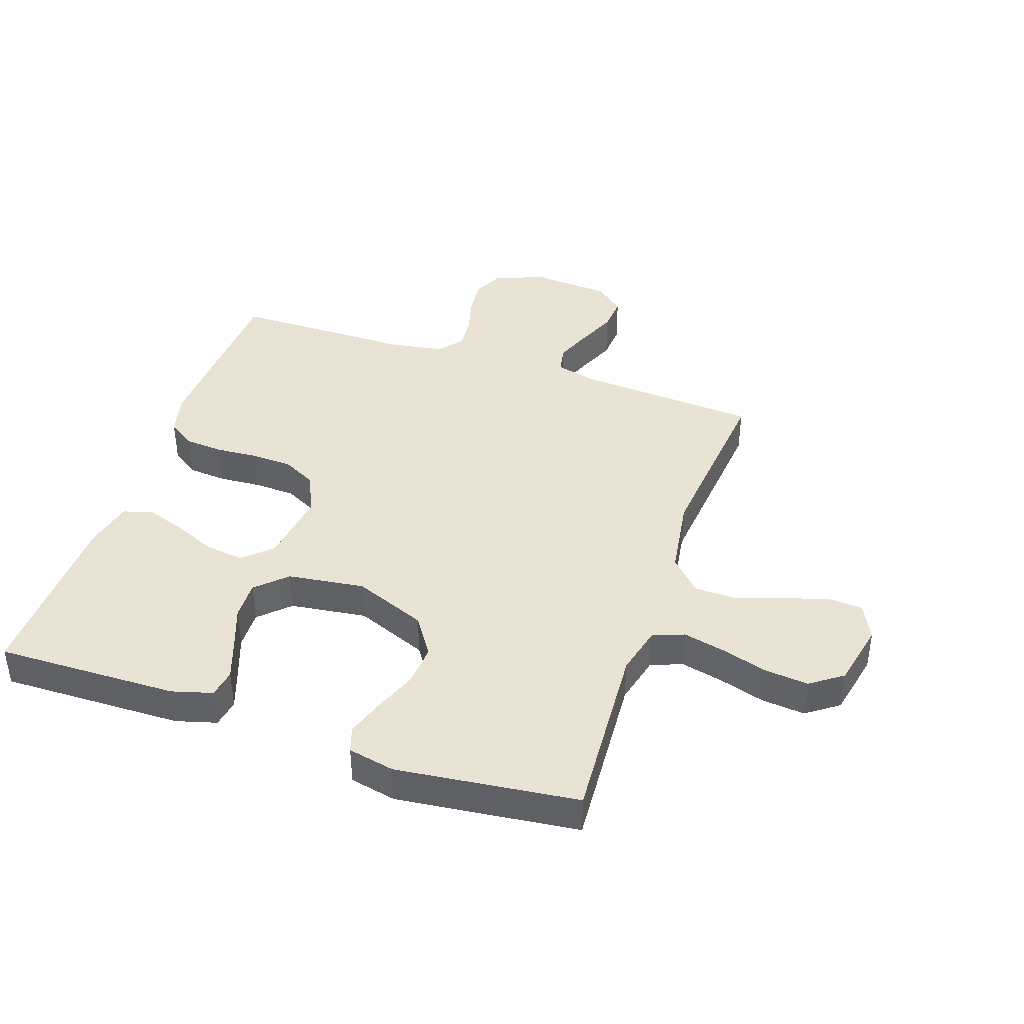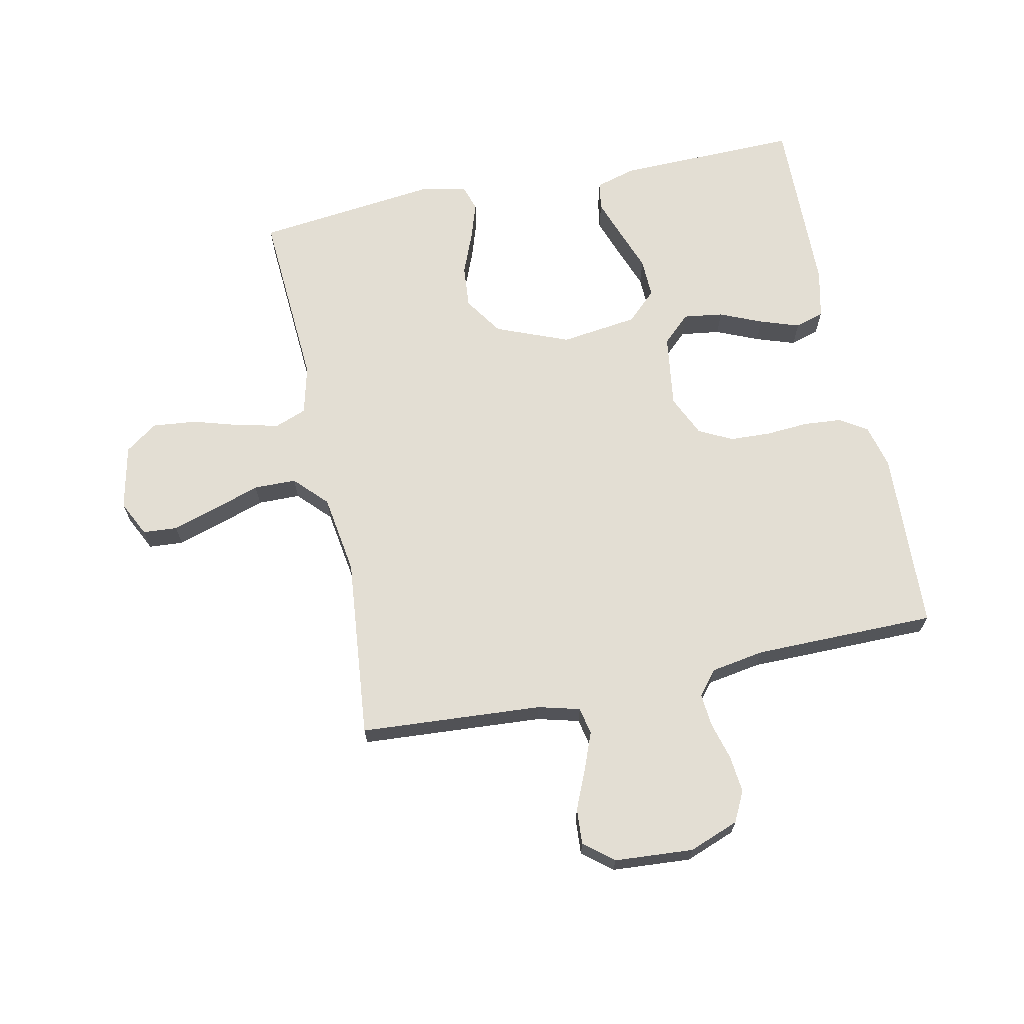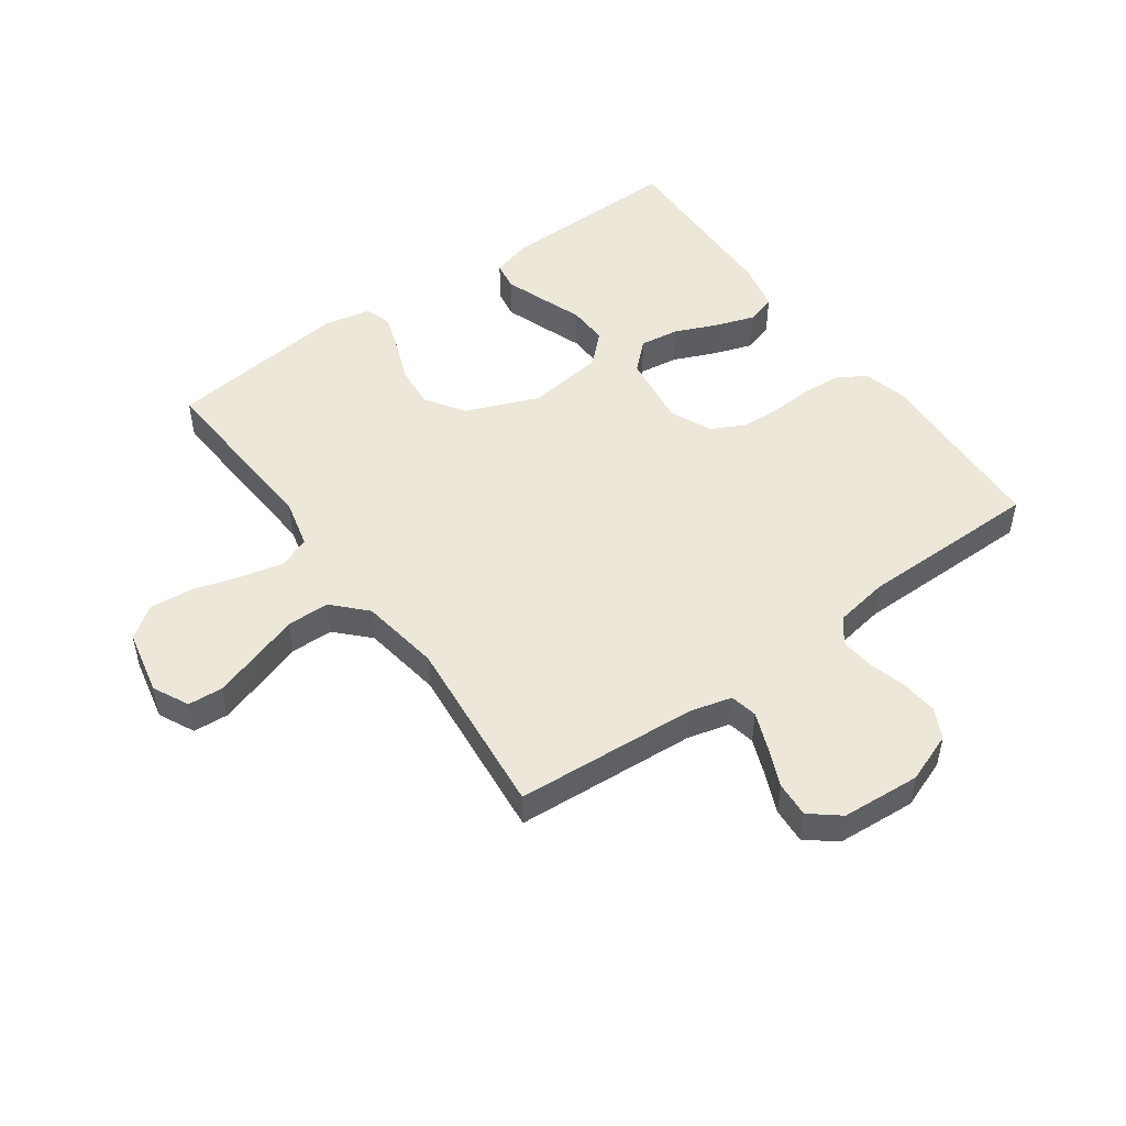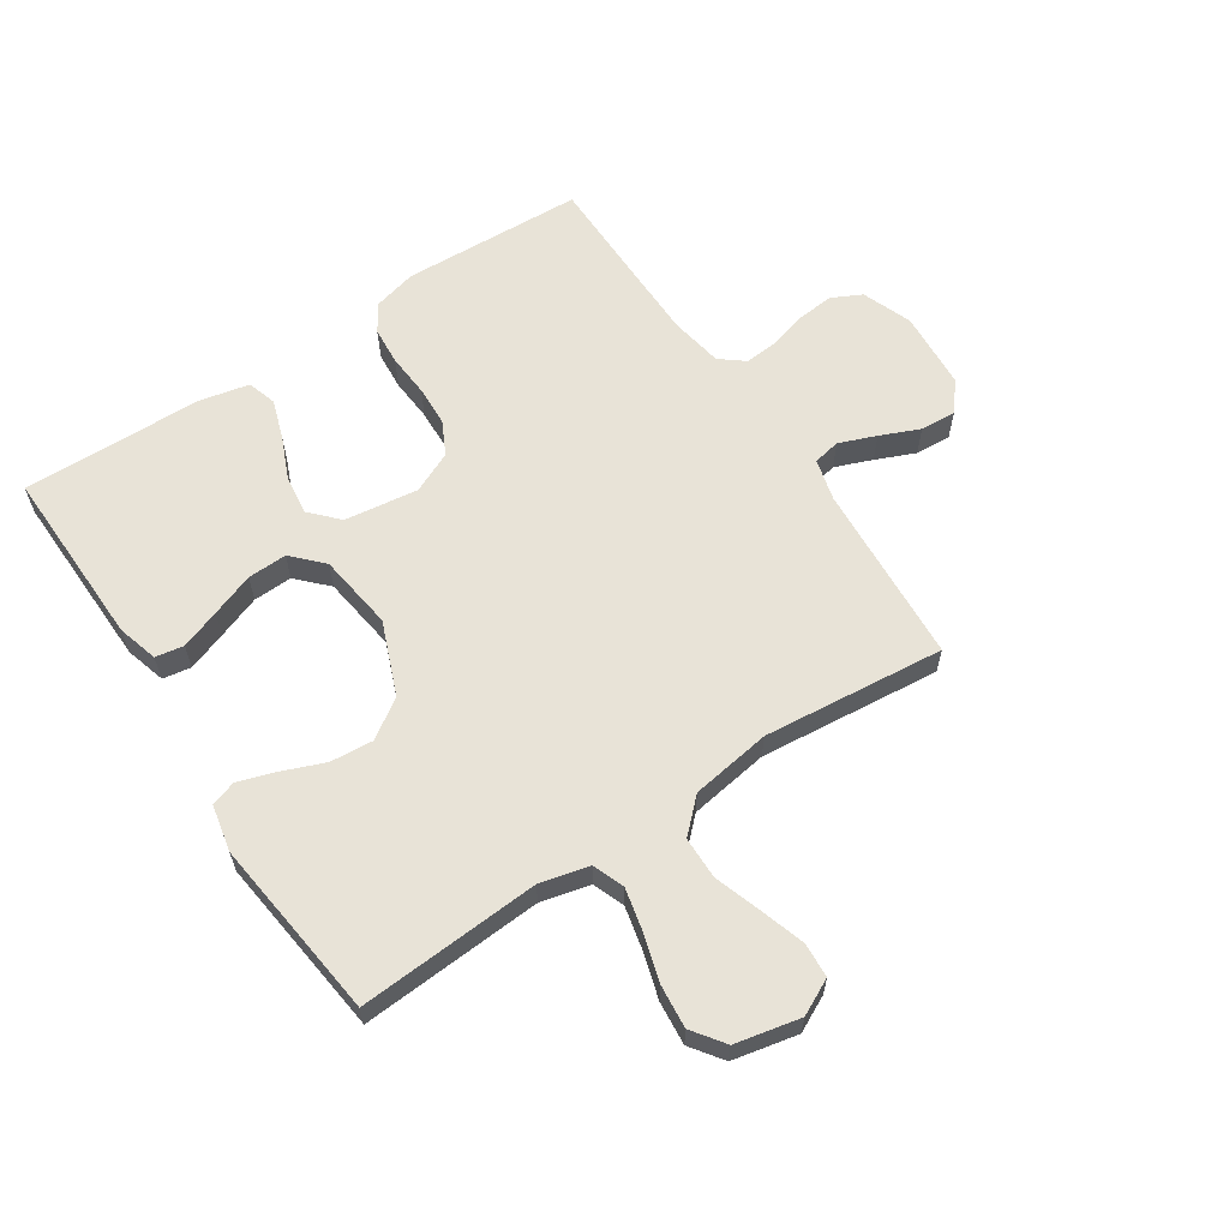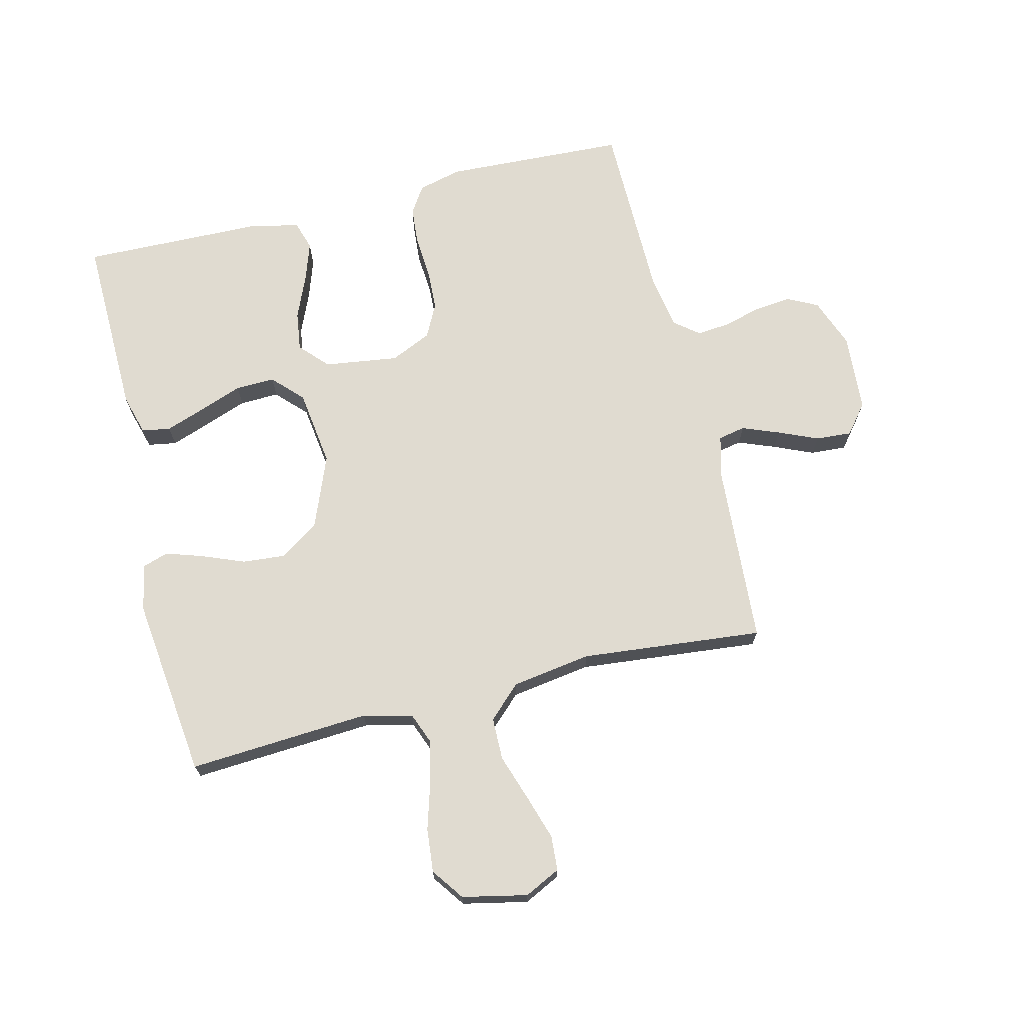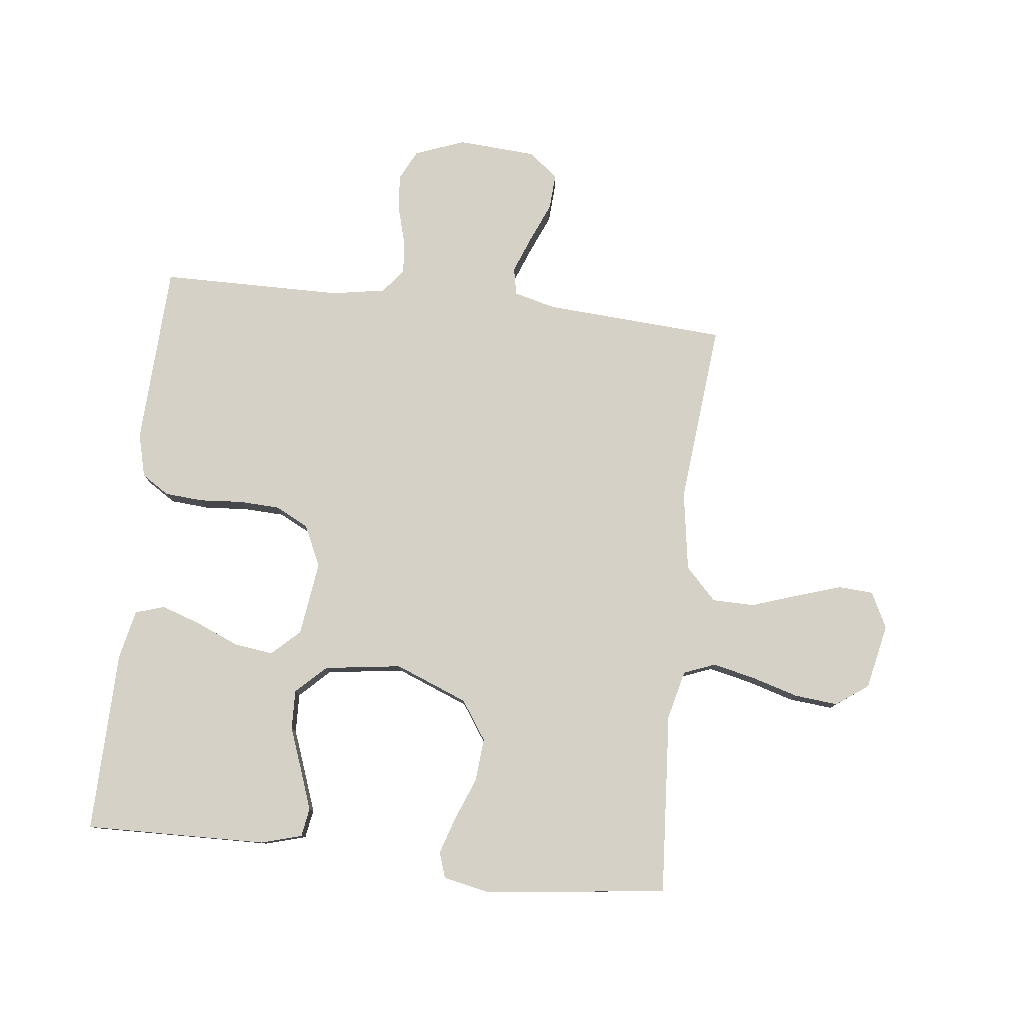
<metadata>
{"format":"obj","ext":"obj","renderer":"f3d","projection":"perspective","resolution":1024,"background":"white","views":[{"elev":41.0,"azim":-161.2,"up":"+Y"},{"elev":67.3,"azim":-11.8,"up":"+Y"},{"elev":49.8,"azim":-35.7,"up":"+Y"},{"elev":61.5,"azim":-123.6,"up":"+Y"},{"elev":70.1,"azim":-103.8,"up":"+Y"},{"elev":79.4,"azim":-173.7,"up":"+Y"}]}
</metadata>
<code>
v -0.5 0.07 -0.5
v -0.481 0.07 -0.2
v -0.501 0.07 -0.119
v -0.553 0.07 -0.099
v -0.623 0.07 -0.115
v -0.7 0.07 -0.138
v -0.772 0.07 -0.145
v -0.825 0.07 -0.107
v -0.848 0.07 0
v -0.819 0.07 0.059
v -0.762 0.07 0.063
v -0.689 0.07 0.04
v -0.611 0.07 0.014
v -0.541 0.07 0.015
v -0.49 0.07 0.068
v -0.47 0.07 0.2
v -0.5 0.07 0.5
v -0.2 0.07 0.52
v -0.131 0.07 0.538
v -0.122 0.07 0.583
v -0.146 0.07 0.644
v -0.174 0.07 0.709
v -0.178 0.07 0.768
v -0.13 0.07 0.807
v 0 0.07 0.816
v 0.082 0.07 0.785
v 0.107 0.07 0.735
v 0.101 0.07 0.674
v 0.084 0.07 0.612
v 0.079 0.07 0.557
v 0.111 0.07 0.517
v 0.2 0.07 0.502
v 0.5 0.07 0.5
v 0.514 0.07 0.2
v 0.496 0.07 0.128
v 0.451 0.07 0.099
v 0.388 0.07 0.094
v 0.317 0.07 0.099
v 0.25 0.07 0.096
v 0.195 0.07 0.068
v 0.164 0.07 0
v 0.181 0.07 -0.122
v 0.227 0.07 -0.165
v 0.292 0.07 -0.156
v 0.362 0.07 -0.126
v 0.427 0.07 -0.104
v 0.475 0.07 -0.119
v 0.493 0.07 -0.2
v 0.5 0.07 -0.5
v 0.2 0.07 -0.494
v 0.133 0.07 -0.475
v 0.125 0.07 -0.428
v 0.148 0.07 -0.363
v 0.174 0.07 -0.292
v 0.176 0.07 -0.227
v 0.127 0.07 -0.18
v 0 0.07 -0.163
v -0.12 0.07 -0.211
v -0.163 0.07 -0.275
v -0.157 0.07 -0.346
v -0.129 0.07 -0.416
v -0.109 0.07 -0.477
v -0.123 0.07 -0.519
v -0.2 0.07 -0.535
v -0.5 0 -0.5
v -0.481 0 -0.2
v -0.501 0 -0.119
v -0.553 0 -0.099
v -0.623 0 -0.115
v -0.7 0 -0.138
v -0.772 0 -0.145
v -0.825 0 -0.107
v -0.848 0 0
v -0.819 0 0.059
v -0.762 0 0.063
v -0.689 0 0.04
v -0.611 0 0.014
v -0.541 0 0.015
v -0.49 0 0.068
v -0.47 0 0.2
v -0.5 0 0.5
v -0.2 0 0.52
v -0.131 0 0.538
v -0.122 0 0.583
v -0.146 0 0.644
v -0.174 0 0.709
v -0.178 0 0.768
v -0.13 0 0.807
v 0 0 0.816
v 0.082 0 0.785
v 0.107 0 0.735
v 0.101 0 0.674
v 0.084 0 0.612
v 0.079 0 0.557
v 0.111 0 0.517
v 0.2 0 0.502
v 0.5 0 0.5
v 0.514 0 0.2
v 0.496 0 0.128
v 0.451 0 0.099
v 0.388 0 0.094
v 0.317 0 0.099
v 0.25 0 0.096
v 0.195 0 0.068
v 0.164 0 0
v 0.181 0 -0.122
v 0.227 0 -0.165
v 0.292 0 -0.156
v 0.362 0 -0.126
v 0.427 0 -0.104
v 0.475 0 -0.119
v 0.493 0 -0.2
v 0.5 0 -0.5
v 0.2 0 -0.494
v 0.133 0 -0.475
v 0.125 0 -0.428
v 0.148 0 -0.363
v 0.174 0 -0.292
v 0.176 0 -0.227
v 0.127 0 -0.18
v 0 0 -0.163
v -0.12 0 -0.211
v -0.163 0 -0.275
v -0.157 0 -0.346
v -0.129 0 -0.416
v -0.109 0 -0.477
v -0.123 0 -0.519
v -0.2 0 -0.535
f 63 64 1 2
f 60 61 62 63
f 60 63 2 3
f 59 60 3
f 58 59 3
f 57 58 3 4
f 51 52 53 54
f 49 50 51 54
f 49 54 55
f 48 49 55 56
f 44 45 46 47
f 44 47 48
f 43 44 48 56
f 35 36 37 38
f 35 38 39
f 32 33 34 35
f 31 32 35 39
f 30 31 39 40
f 26 27 28 29
f 26 29 30
f 25 26 30
f 21 22 23 24
f 20 21 24 25
f 19 20 25 30
f 16 17 18
f 15 16 18 19
f 10 11 12 13
f 8 9 10 13
f 8 13 14
f 5 6 7 8
f 4 5 8 14
f 57 4 14 15
f 42 43 56 57
f 41 42 57 15
f 30 40 41
f 15 19 30 41
f 66 65 128 127
f 127 126 125 124
f 67 66 127 124
f 67 124 123
f 67 123 122
f 68 67 122 121
f 118 117 116 115
f 118 115 114 113
f 119 118 113
f 120 119 113 112
f 111 110 109 108
f 112 111 108
f 120 112 108 107
f 102 101 100 99
f 103 102 99
f 99 98 97 96
f 103 99 96 95
f 104 103 95 94
f 93 92 91 90
f 94 93 90
f 94 90 89
f 88 87 86 85
f 89 88 85 84
f 94 89 84 83
f 82 81 80
f 83 82 80 79
f 77 76 75 74
f 77 74 73 72
f 78 77 72
f 72 71 70 69
f 78 72 69 68
f 79 78 68 121
f 121 120 107 106
f 79 121 106 105
f 105 104 94
f 105 94 83 79
f 1 65 66 2
f 2 66 67 3
f 3 67 68 4
f 4 68 69 5
f 5 69 70 6
f 6 70 71 7
f 7 71 72 8
f 8 72 73 9
f 9 73 74 10
f 10 74 75 11
f 11 75 76 12
f 12 76 77 13
f 13 77 78 14
f 14 78 79 15
f 15 79 80 16
f 16 80 81 17
f 17 81 82 18
f 18 82 83 19
f 19 83 84 20
f 20 84 85 21
f 21 85 86 22
f 22 86 87 23
f 23 87 88 24
f 24 88 89 25
f 25 89 90 26
f 26 90 91 27
f 27 91 92 28
f 28 92 93 29
f 29 93 94 30
f 30 94 95 31
f 31 95 96 32
f 32 96 97 33
f 33 97 98 34
f 34 98 99 35
f 35 99 100 36
f 36 100 101 37
f 37 101 102 38
f 38 102 103 39
f 39 103 104 40
f 40 104 105 41
f 41 105 106 42
f 42 106 107 43
f 43 107 108 44
f 44 108 109 45
f 45 109 110 46
f 46 110 111 47
f 47 111 112 48
f 48 112 113 49
f 49 113 114 50
f 50 114 115 51
f 51 115 116 52
f 52 116 117 53
f 53 117 118 54
f 54 118 119 55
f 55 119 120 56
f 56 120 121 57
f 57 121 122 58
f 58 122 123 59
f 59 123 124 60
f 60 124 125 61
f 61 125 126 62
f 62 126 127 63
f 63 127 128 64
f 64 128 65 1

</code>
